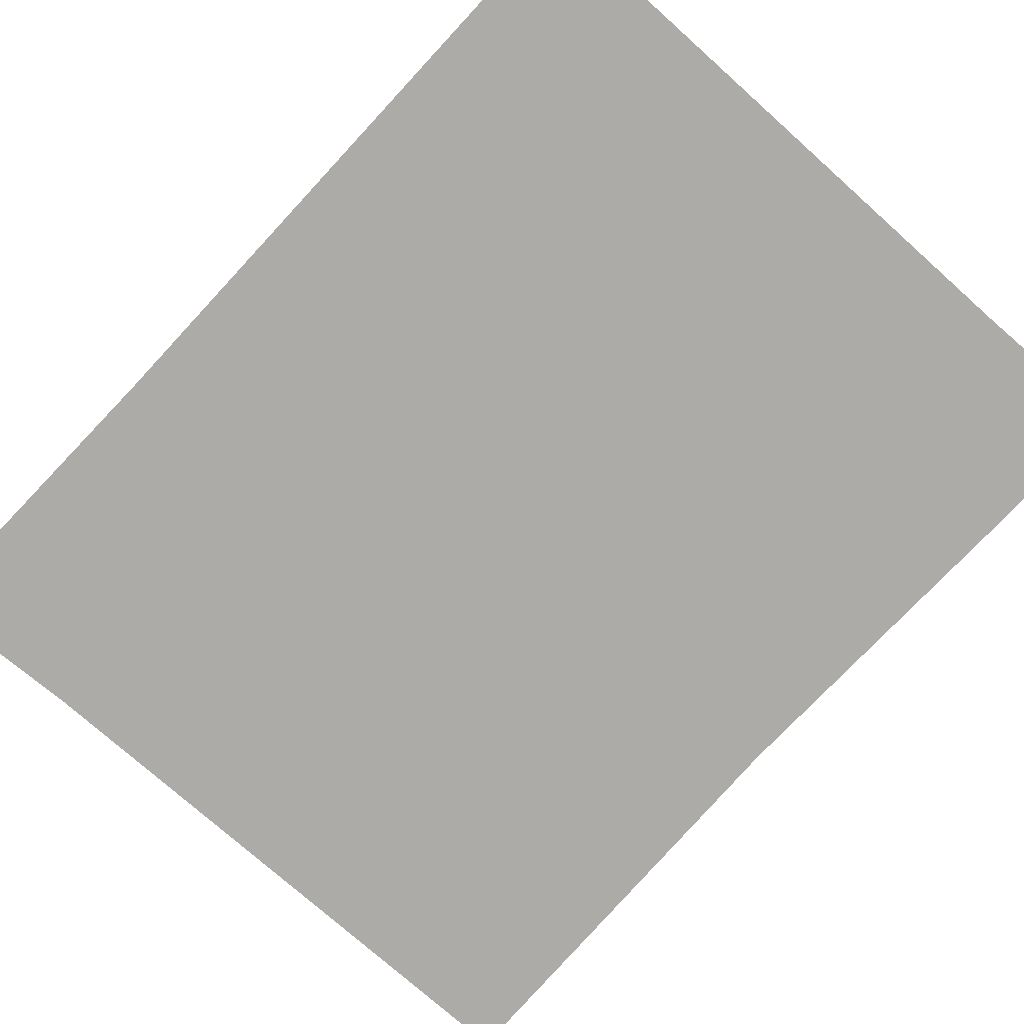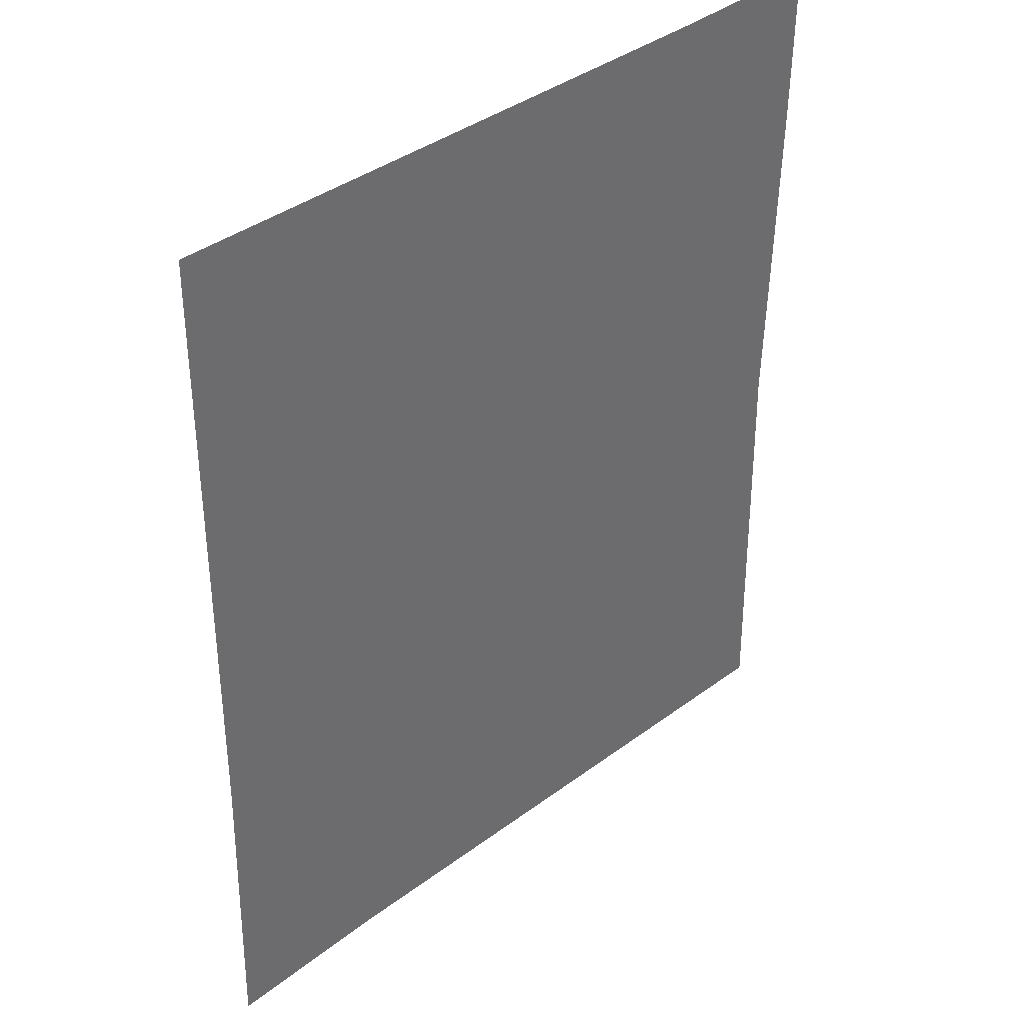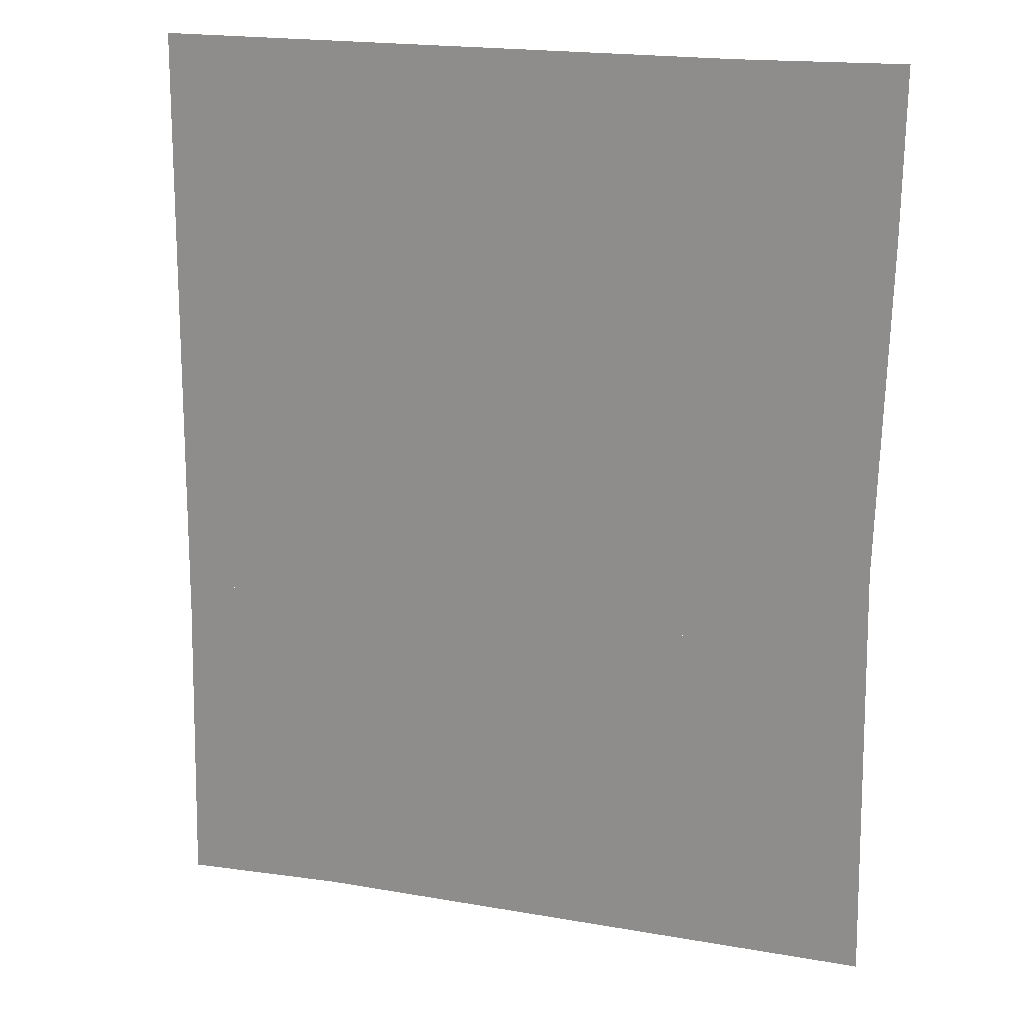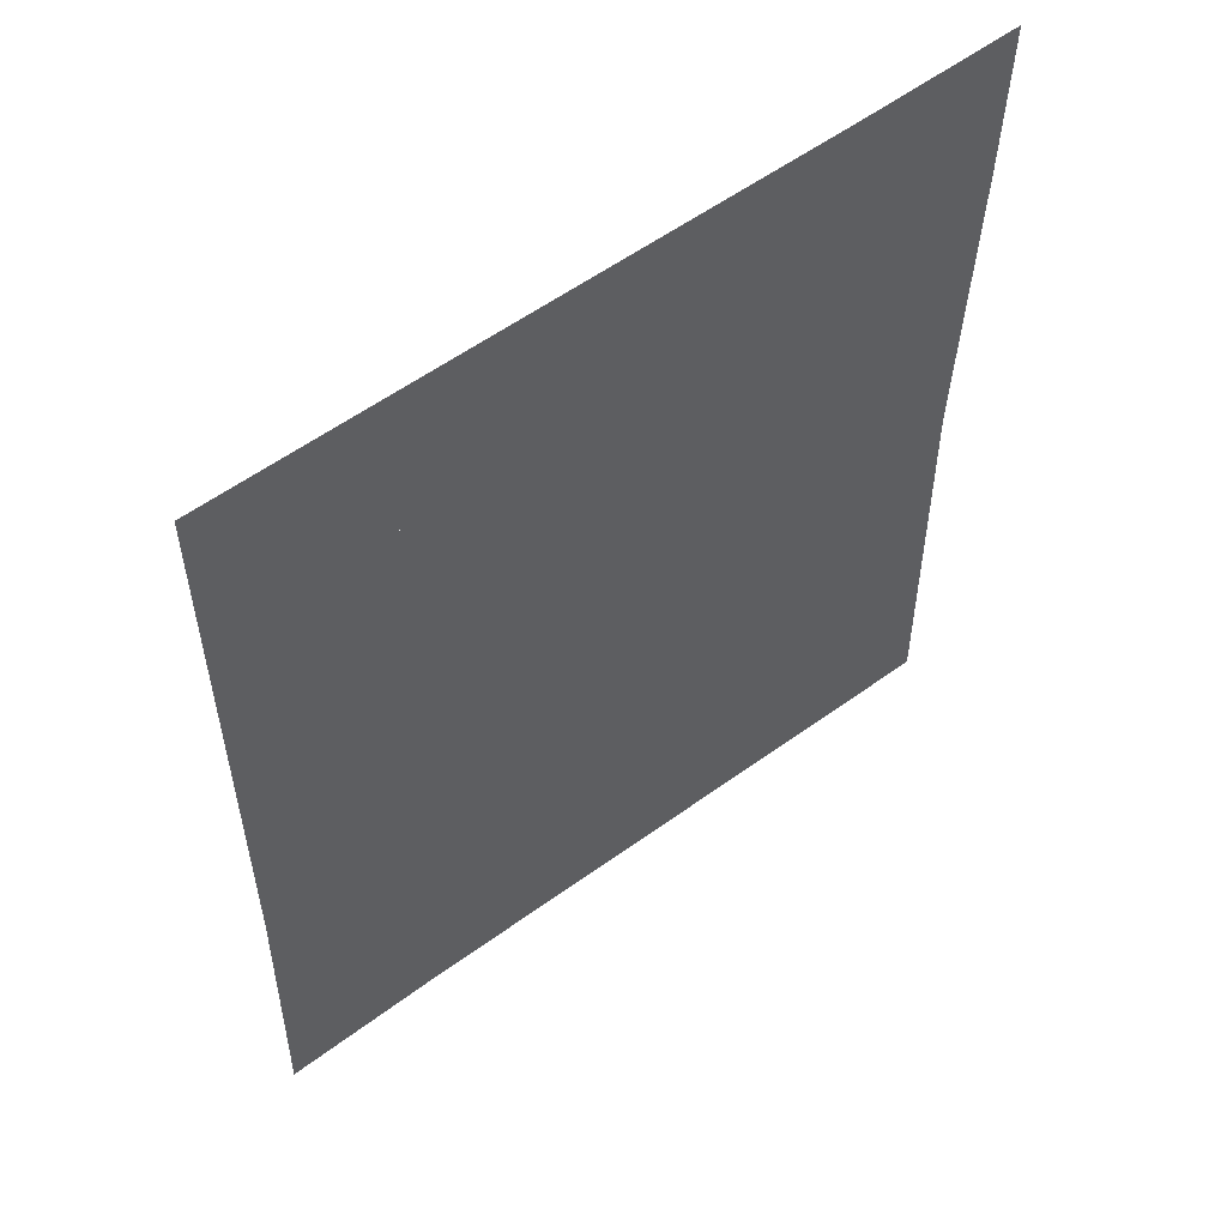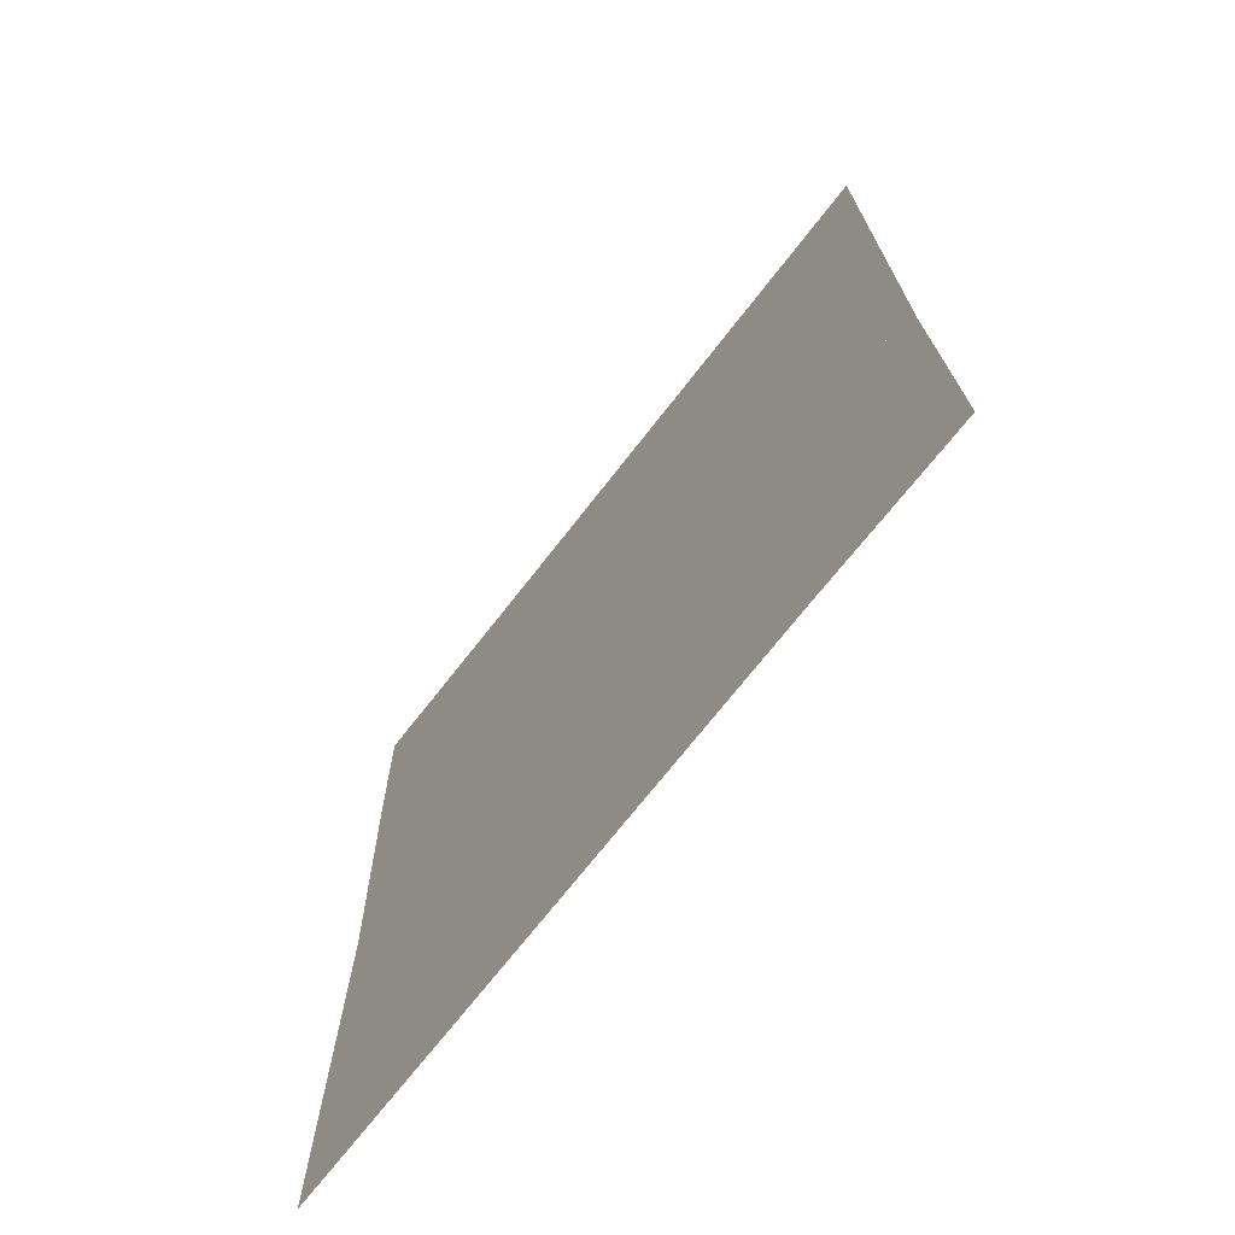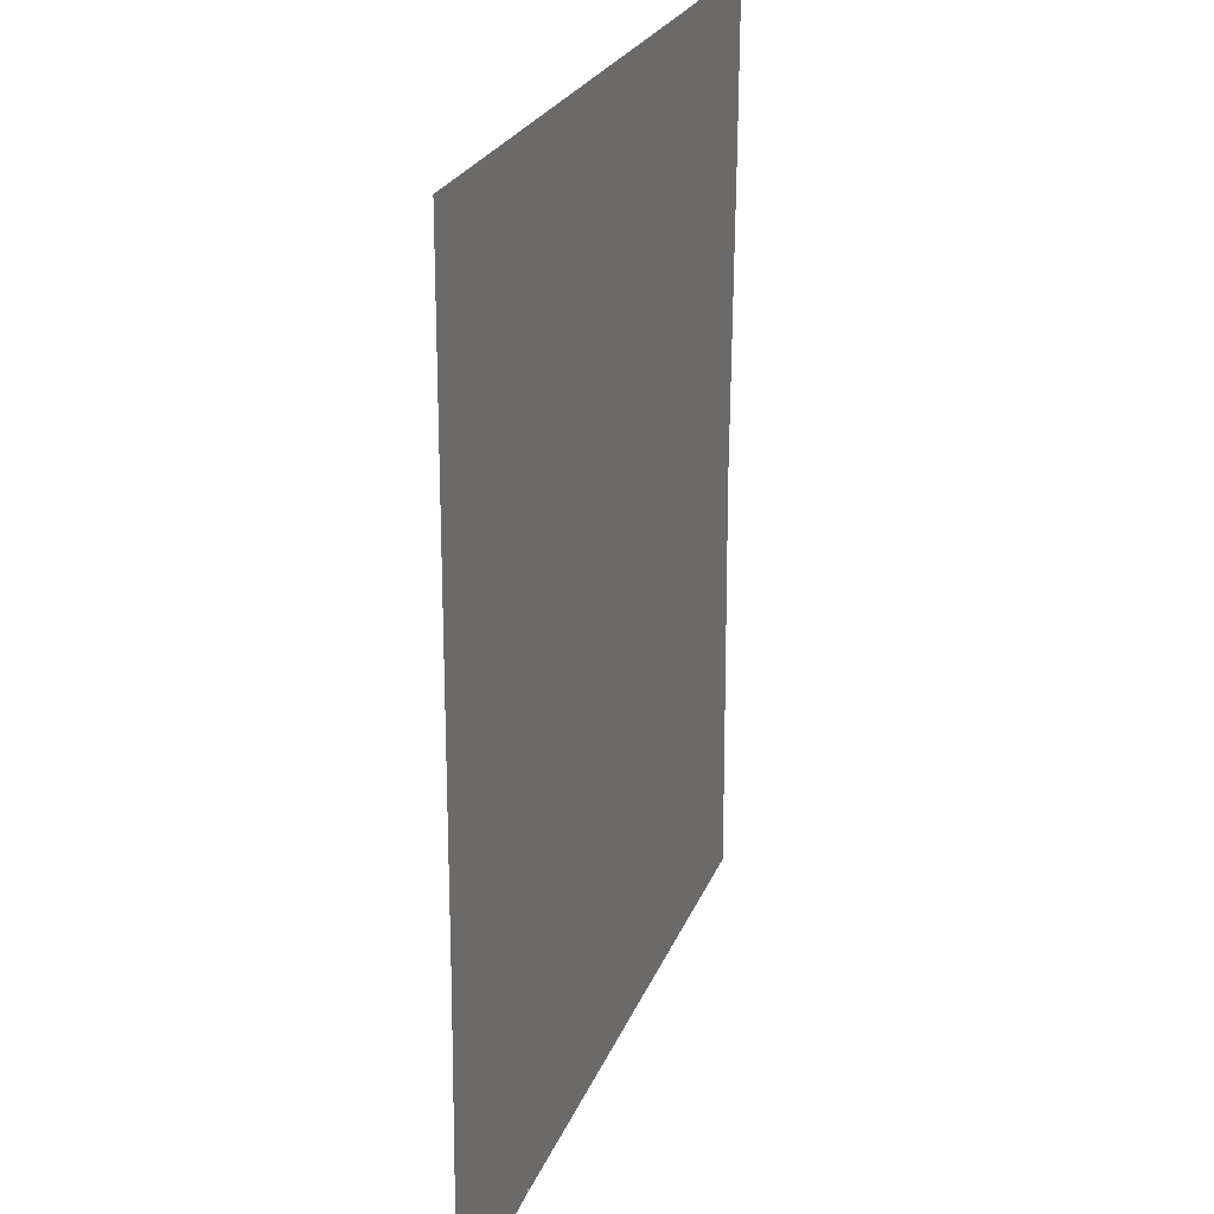
<metadata>
{"format":"obj","ext":"obj","renderer":"f3d","projection":"perspective","resolution":1024,"background":"white","views":[{"elev":-76.5,"azim":137.8,"up":"+Z"},{"elev":39.6,"azim":137.9,"up":"+Y"},{"elev":20.1,"azim":-161.0,"up":"+Y"},{"elev":58.3,"azim":143.6,"up":"+Y"},{"elev":-71.5,"azim":52.2,"up":"+Y"},{"elev":24.9,"azim":108.8,"up":"+Y"}]}
</metadata>
<code>
o 6.5.2007.0829
g fondo1
v -8.519 -4.534 0
v -8.03 4.425 0
v -8.211 9.455 0
v -8.214 10.29 0
v -12.51 10.26 0
v -12.24 -0.7492 0
v -12.53 -15.19 0
v 7.022 -15.44 0
v 7.022 -15.44 0
v 7.228 -9.373 0
v 7.204 -5.592 0
v 7.201 -5.178 0
v 7.137 -5.18 0
v -0.5599 -4.866 0
v -8.214 10.29 0
v -8.261 -0.9119 0
v -6.865 -4.569 0
v -7.069 -4.564 0
v 5.987 -5.137 0
v -6.206 -4.582 0
v 0.5873 -4.932 0
v -8.238 -0.4805 0
v 3.798 -5.073 0
v 4.989 -5.091 0
v -8.162 1.998 0
v 2.961 -5.057 0
v -7.269 -4.56 0
v -6.725 -4.572 0
v 1.623 -4.99 0
v 2 -5.012 0
v -8.113 2.906 0
v -8.096 3.216 0
v -8.058 3.913 0
v 5.987 -5.137 0
v -7.35 10.29 0
v -7.35 10.3 0
v -8.041 4.226 0
v 1.33 -4.973 0
v 3.798 -5.073 0
v -6.476 -4.577 0
v 0.5873 -4.932 0
v 0.9011 -4.949 0
v -6.094 -4.585 0
f 1 14 27
f 17 14 28
f 10 11 1
f 9 10 1
f 8 9 1
f 27 14 17
f 7 8 1
f 6 7 1
f 41 11 30
f 5 6 1
f 4 5 1
f 40 28 14
f 20 40 14
f 43 20 14
f 3 4 1
f 31 32 1
f 16 22 1
f 38 42 30
f 25 31 1
f 24 13 19
f 21 11 41
f 13 26 11
f 39 13 24
f 32 33 1
f 42 41 30
f 23 13 39
f 2 3 1
f 26 13 23
f 36 15 35
f 29 38 30
f 34 19 13
f 37 2 1
f 18 27 17
f 14 11 21
f 33 37 1
f 22 25 1
f 11 14 1
f 30 11 26
f 12 13 11
g greca6
v -7.242 7.167 0
v -7.257 8.944 0
v -8.211 9.455 0
v -7.297 9.518 0
v -8.129 7.151 0
v -8.238 -0.4805 0
v -7.686 -0.4776 0
v -8.162 1.998 0
v -7.22 -0.494 0
v -7.223 -0.3637 0
v -7.176 0.7098 0
v -7.184 1.103 0
v -7.199 1.876 0
v -7.333 1.915 0
v -7.468 1.947 0
v -7.604 1.972 0
v -7.772 1.991 0
v -7.941 1.998 0
v -2.681 -3.899 0
v -2.692 -4.031 0
v -1.776 -3.918 0
v -4.504 -4.666 0
v -1.854 -4.8 0
v 7.201 -5.178 0
v 8.203 -5.173 0
v 7.247 -4.117 0
v 11.5 -4.145 0
v 7.26 -4.116 0
v 7.254 -4.116 0
v 11.5 -5.21 0
f 44 45 46
f 46 45 47
f 48 44 46
f 49 50 51
f 50 52 51
f 52 53 51
f 53 54 51
f 54 55 51
f 55 56 51
f 56 57 51
f 57 58 51
f 58 59 51
f 59 60 51
f 51 60 61
f 62 63 64
f 63 65 64
f 64 65 66
f 67 68 69
f 70 71 68
f 72 69 68
f 71 72 68
f 73 70 68
g greca1
v -7.28 13.91 0
v -7.341 12.69 0
v -7.332 12.69 0
v -7.341 12.69 0
v -7.28 13.91 0
v -8.134 12.69 0
v -8.1 13.37 0
v -7.208 15.59 0
v -8.096 15.61 0
v -7.35 10.29 0
v -8.211 9.455 0
v -7.297 9.518 0
v -8.214 10.29 0
v 0.5857 -3.97 0
v -1.776 -3.918 0
v 0.5873 -4.932 0
v -0.5599 -4.866 0
v -5.56 -3.743 0
v -5.894 -4.595 0
v -5.559 -4.612 0
v -5.896 -3.712 0
v -6.206 -4.582 0
v -6.198 -3.684 0
v -6.476 -4.577 0
v -6.443 -3.661 0
v -6.725 -4.572 0
v -6.725 -3.651 0
v -6.865 -4.569 0
v -6.865 -3.651 0
v -7.239 3.247 0
v -8.096 3.216 0
v -7.235 2.921 0
v -8.113 2.906 0
f 74 75 76
f 77 78 79
f 79 78 80
f 81 80 78
f 82 80 81
f 83 84 85
f 86 84 83
f 87 88 89
f 89 88 90
f 91 92 93
f 94 92 91
f 95 96 97
f 97 96 98
f 99 100 101
f 101 100 102
f 103 104 105
f 105 104 106
g fondo2
v -7.35 10.3 0
v -7.35 10.29 0
v -2.673 -3.8 0
v 11.2 14.27 0
v 0.1321 12.58 0
v 9.823 12.64 0
v -3.494 12.68 0
v -6.749 12.63 0
v -7.28 13.91 0
v -7.332 12.69 0
v -7.208 15.59 0
v 12.06 15.47 0
v -0.7041 10.33 0
v -7.35 10.3 0
v -2.673 -3.8 0
v 7.34 10.07 0
v 7.452 4.878 0
v 7.247 -4.117 0
v -7.35 10.29 0
v -7.257 8.944 0
v -7.242 7.167 0
v -7.241 6.97 0
v -7.24 4.459 0
v -7.24 4.213 0
v -7.24 3.894 0
v -7.239 3.247 0
v -7.235 2.921 0
v -7.216 2.357 0
v -7.199 1.876 0
v -7.184 1.103 0
v -7.176 0.7098 0
v -7.223 -0.3637 0
v -7.217 -0.5995 0
v -7.139 -1.45 0
v -7.136 -1.606 0
v -7.163 -2.104 0
v -7.231 -2.601 0
v -2.925 -3.888 0
v -4.801 -3.813 0
v -6.443 -3.661 0
v -6.725 -3.651 0
v -7.425 -3.651 0
v -2.681 -3.899 0
f 107 108 109
f 110 111 112
f 111 110 113
f 113 110 114
f 115 116 110
f 117 115 110
f 118 117 110
f 114 110 116
f 119 120 121
f 122 119 121
f 123 122 121
f 124 123 121
f 125 126 121
f 126 127 121
f 127 128 121
f 128 129 121
f 129 130 121
f 131 132 121
f 132 133 121
f 130 131 121
f 133 134 121
f 134 135 121
f 135 136 121
f 136 137 121
f 137 138 121
f 138 139 121
f 139 140 121
f 141 121 140
f 142 121 141
f 143 121 142
f 144 121 143
f 145 144 143
f 146 145 143
f 147 146 143
f 148 147 143
f 149 124 121
g fondo3
v 7.247 -4.117 0
v 7.254 -4.116 0
v 7.289 -2.267 0
v 7.322 -0.8394 0
v 7.452 4.878 0
v -7.341 12.69 0
v -7.35 10.29 0
v -7.332 12.69 0
v -7.332 12.69 0
v 8.101 10.74 0
v -6.749 12.63 0
v 9.823 12.64 0
v 9.823 12.64 0
v 0.1321 12.58 0
v -7.332 12.69 0
v -7.341 12.69 0
v -5.957 12.62 0
v -3.494 12.68 0
v -6.749 12.63 0
v 12.28 -4.151 0
v 12.06 15.47 0
v 7.289 -2.267 0
v 11.2 14.27 0
v 8.974 11.64 0
v 8.101 10.74 0
v 7.837 10.51 0
v 7.452 4.878 0
v 7.34 10.07 0
v 9.823 12.64 0
v 0.1321 12.58 0
v 8.101 10.74 0
v 8.974 11.64 0
v 7.34 10.07 0
v -7.332 12.69 0
v -3.494 12.68 0
v -5.957 12.62 0
v -6.749 12.63 0
v 2.645 10.22 0
v -0.7041 10.33 0
v -7.35 10.29 0
v -8.134 12.69 0
v -7.341 12.69 0
v -8.214 10.29 0
v -12.51 10.26 0
v -8.1 13.37 0
v -12.57 15.72 0
v -8.096 15.61 0
v 7.254 -4.116 0
v 12.57 -15.72 0
v 12.29 -5.217 0
v 7.228 -9.373 0
v 9.529 -5.188 0
v 8.203 -5.173 0
v 7.201 -5.178 0
v 7.022 -15.44 0
f 150 151 152
f 153 152 154
f 155 156 157
f 158 159 160
f 161 162 163
f 158 164 165
f 166 167 168
f 169 170 171
f 170 172 171
f 172 173 171
f 173 174 171
f 174 175 171
f 171 175 176
f 176 175 177
f 178 179 180
f 181 178 180
f 182 180 183
f 184 185 180
f 179 184 180
f 185 186 180
f 187 182 183
f 188 187 183
f 189 188 183
f 190 189 191
f 192 189 190
f 192 190 193
f 194 193 190
f 195 193 194
f 196 195 194
f 197 169 171
f 198 199 200
f 199 201 200
f 201 202 200
f 200 202 203
f 204 198 200
g greca4
v -4.801 -3.813 0
v -5.062 -4.637 0
v -2.925 -3.888 0
v 4.989 -5.091 0
v 4.989 -5.091 0
v 5.001 -4.067 0
v -7.24 4.213 0
v -7.24 4.459 0
v -8.041 4.226 0
v -7.541 4.485 0
v -8.03 4.425 0
v -8.034 4.527 0
v -7.186 -0.9384 0
v -8.261 -0.9119 0
v -7.231 -2.601 0
v -8.519 -4.534 0
v -7.139 -1.45 0
v -7.163 -2.104 0
v -7.136 -1.606 0
v -7.425 -3.651 0
v -5.559 -4.612 0
v -5.062 -4.637 0
v -4.801 -3.813 0
v -5.56 -3.743 0
v -6.865 -4.569 0
v -6.865 -3.651 0
v -7.069 -4.564 0
v -7.073 -3.651 0
v -6.725 -4.572 0
v -6.443 -3.661 0
v -6.725 -3.651 0
v -6.476 -4.577 0
v 5.985 -4.089 0
v 5.001 -4.067 0
v 5.987 -5.137 0
v 4.989 -5.091 0
f 205 206 207
f 208 209 210
f 211 212 213
f 212 214 213
f 213 214 215
f 216 215 214
f 217 218 219
f 218 220 219
f 221 217 219
f 222 223 219
f 223 221 219
f 219 220 224
f 225 226 227
f 228 225 227
f 229 230 231
f 231 230 232
f 233 234 235
f 236 234 233
f 237 238 239
f 239 238 240
g greca5
v -6.102 -4.585 0
v -6.094 -4.585 0
v -5.896 -3.712 0
v -7.24 3.894 0
v -8.058 3.913 0
v -7.239 3.247 0
v -8.096 3.216 0
v -7.269 -4.56 0
v -7.23 -3.651 0
v -8.519 -4.534 0
v -7.425 -3.651 0
v -5.896 -3.712 0
v -6.094 -4.585 0
v -5.894 -4.595 0
v -6.206 -4.582 0
v -6.102 -4.585 0
v -6.198 -3.684 0
v 0.961 -3.979 0
v 0.9011 -4.949 0
v 1.435 -3.989 0
v 1.33 -4.973 0
v 2 -5.012 0
v 2.961 -5.057 0
v 2.451 -4.011 0
v 11.5 -4.145 0
v 11.5 -5.21 0
v 12.28 -4.151 0
v 12.29 -5.217 0
f 241 242 243
f 244 245 246
f 246 245 247
f 248 249 250
f 250 249 251
f 252 253 254
f 255 256 252
f 257 255 252
f 258 259 260
f 260 259 261
f 262 263 264
f 265 266 267
f 267 266 268
g greca2
v 2.961 -5.057 0
v 2.451 -4.011 0
v 2.961 -5.057 0
v -8.034 4.527 0
v -7.241 6.97 0
v -8.094 6.188 0
v -7.24 4.459 0
v -7.235 2.921 0
v -8.113 2.906 0
v -7.333 1.915 0
v -7.199 1.876 0
v -7.468 1.947 0
v -7.604 1.972 0
v -7.772 1.991 0
v -7.941 1.998 0
v -8.162 1.998 0
v -5.062 -4.637 0
v -2.692 -4.031 0
v -2.673 -3.8 0
v -4.504 -4.666 0
v 0.9011 -4.949 0
v 0.961 -3.979 0
v 0.5873 -4.932 0
v 0.5857 -3.97 0
v 3.798 -5.073 0
v 3.823 -4.041 0
v 2.961 -5.057 0
v 2.451 -4.011 0
f 269 270 271
f 272 273 274
f 275 273 272
f 276 277 278
f 279 276 278
f 278 277 280
f 280 277 281
f 281 277 282
f 282 277 283
f 283 277 284
f 285 286 287
f 288 286 285
f 289 290 291
f 291 290 292
f 293 294 295
f 295 294 296
g greca7
v -8.058 3.913 0
v -7.24 3.894 0
v -8.041 4.226 0
v -7.24 4.213 0
v -7.073 -3.651 0
v -7.269 -4.56 0
v -7.069 -4.564 0
v -7.23 -3.651 0
v 5.001 -4.067 0
v 3.823 -4.041 0
v 4.989 -5.091 0
v 3.798 -5.073 0
v 1.636 -3.993 0
v 1.33 -4.973 0
v 1.623 -4.99 0
v 1.435 -3.989 0
f 297 298 299
f 299 298 300
f 301 302 303
f 304 302 301
f 305 306 307
f 307 306 308
f 309 310 311
f 312 310 309
g greca3
v -0.5599 -4.866 0
v -1.776 -3.918 0
v -0.5464 -4.867 0
v -7.241 6.97 0
v -8.129 7.151 0
v -8.094 6.188 0
v -7.242 7.167 0
v -8.261 -0.9119 0
v -7.186 -0.9384 0
v -8.238 -0.4805 0
v -7.217 -0.5995 0
v -7.22 -0.494 0
v -7.75 -0.4764 0
v -1.776 -3.918 0
v -1.854 -4.8 0
v -0.5464 -4.867 0
v 7.247 -4.117 0
v 7.137 -5.18 0
v 7.201 -5.178 0
v 5.987 -5.137 0
v 5.985 -4.089 0
v 1.636 -3.993 0
v 1.623 -4.99 0
v 2.451 -4.011 0
v 2 -5.012 0
f 315 314 313
f 316 317 318
f 319 317 316
f 320 321 322
f 321 323 322
f 323 324 322
f 322 324 325
f 326 327 328
f 329 330 331
f 332 330 329
f 333 332 329
f 334 335 336
f 336 335 337

</code>
